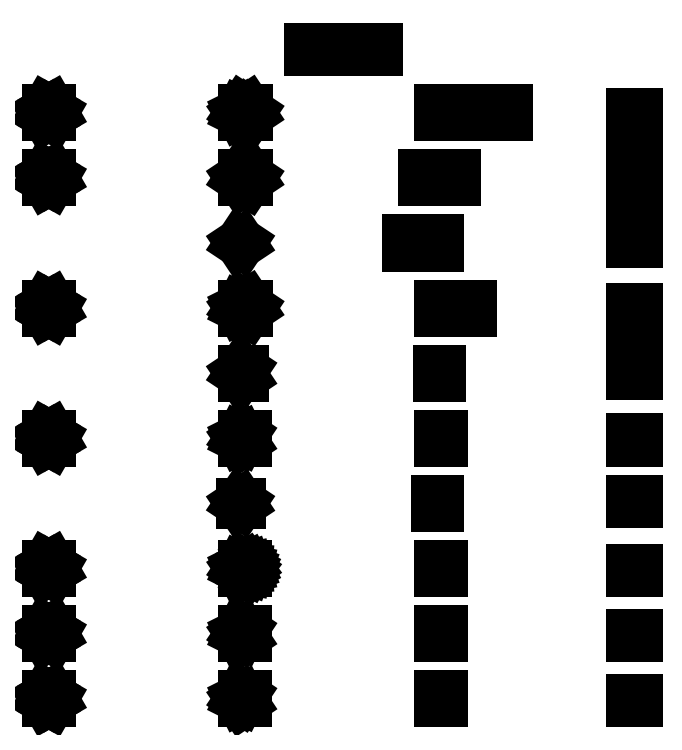
<metadata>
{"format":"dxf","ext":"dxf","renderer":"ezdxf+matplotlib","layout":"modelspace","background":"white","min_lineweight":24,"dpi":150}
</metadata>
<code>
0
SECTION
2
ENTITIES
0
LINE
8
0
10
252.5
20
500
11
200
21
500
0
LINE
8
0
10
200
20
500
11
200
21
497.3
0
LINE
8
0
10
200
20
497.3
11
252.5
21
497.3
0
LINE
8
0
10
252.5
20
497.3
11
252.5
21
500
0
LINE
8
0
10
3.173
20
450
11
1.587
21
452.7
0
LINE
8
0
10
1.587
20
452.7
11
-1.587
21
452.7
0
LINE
8
0
10
-1.587
20
452.7
11
-3.173
21
450
0
LINE
8
0
10
-3.173
20
450
11
-1.587
21
447.3
0
LINE
8
0
10
-1.587
20
447.3
11
1.587
21
447.3
0
LINE
8
0
10
1.587
20
447.3
11
3.173
21
450
0
LINE
8
0
10
154.6
20
450
11
152.8
21
452.7
0
LINE
8
0
10
152.8
20
452.7
11
149
21
452.7
0
LINE
8
0
10
149
20
452.7
11
147.4
21
450.3
0
LINE
8
0
10
147.4
20
450.3
11
147.3
21
450
0
LINE
8
0
10
147.3
20
450
11
147.4
21
449.7
0
LINE
8
0
10
147.4
20
449.7
11
149
21
447.3
0
LINE
8
0
10
149
20
447.3
11
152.8
21
447.3
0
LINE
8
0
10
152.8
20
447.3
11
154.6
21
450
0
LINE
8
0
10
352.5
20
452.7
11
300
21
452.7
0
LINE
8
0
10
300
20
452.7
11
300
21
447.3
0
LINE
8
0
10
300
20
447.3
11
352.5
21
447.3
0
LINE
8
0
10
352.5
20
447.3
11
352.5
21
452.7
0
LINE
8
0
10
452.4
20
450
11
447.6
21
450
0
LINE
8
0
10
447.6
20
450
11
447.6
21
387.5
0
LINE
8
0
10
447.6
20
387.5
11
452.4
21
387.5
0
LINE
8
0
10
452.4
20
387.5
11
452.4
21
450
0
LINE
8
0
10
3.173
20
400
11
1.587
21
402.7
0
LINE
8
0
10
1.587
20
402.7
11
-1.587
21
402.7
0
LINE
8
0
10
-1.587
20
402.7
11
-3.173
21
400
0
LINE
8
0
10
-3.173
20
400
11
-1.587
21
397.3
0
LINE
8
0
10
-1.587
20
397.3
11
1.587
21
397.3
0
LINE
8
0
10
1.587
20
397.3
11
3.173
21
400
0
LINE
8
0
10
154.6
20
400
11
152.8
21
402.7
0
LINE
8
0
10
152.8
20
402.7
11
149
21
402.7
0
LINE
8
0
10
149
20
402.7
11
147.2
21
400
0
LINE
8
0
10
147.2
20
400
11
149
21
397.3
0
LINE
8
0
10
149
20
397.3
11
152.8
21
397.3
0
LINE
8
0
10
152.8
20
397.3
11
154.6
21
400
0
LINE
8
0
10
312.5
20
402.7
11
287.5
21
402.7
0
LINE
8
0
10
287.5
20
402.7
11
287.5
21
397.3
0
LINE
8
0
10
287.5
20
397.3
11
312.5
21
397.3
0
LINE
8
0
10
312.5
20
397.3
11
312.5
21
402.7
0
LINE
8
0
10
452.4
20
375
11
447.6
21
375
0
LINE
8
0
10
447.6
20
375
11
447.6
21
350
0
LINE
8
0
10
447.6
20
350
11
452.4
21
350
0
LINE
8
0
10
452.4
20
350
11
452.4
21
375
0
LINE
8
0
10
300
20
352.7
11
275
21
352.7
0
LINE
8
0
10
275
20
352.7
11
275
21
347.3
0
LINE
8
0
10
275
20
347.3
11
300
21
347.3
0
LINE
8
0
10
300
20
347.3
11
300
21
352.7
0
LINE
8
0
10
147.4
20
350.3
11
147.2
21
350
0
LINE
8
0
10
147.2
20
350
11
147.4
21
349.7
0
LINE
8
0
10
147.4
20
349.7
11
147.4
21
350.3
0
LINE
8
0
10
3.173
20
300
11
1.587
21
302.7
0
LINE
8
0
10
1.587
20
302.7
11
-1.587
21
302.7
0
LINE
8
0
10
-1.587
20
302.7
11
-3.173
21
300
0
LINE
8
0
10
-3.173
20
300
11
-1.587
21
297.3
0
LINE
8
0
10
-1.587
20
297.3
11
1.587
21
297.3
0
LINE
8
0
10
1.587
20
297.3
11
3.173
21
300
0
LINE
8
0
10
325
20
302.7
11
300
21
302.7
0
LINE
8
0
10
300
20
302.7
11
300
21
297.3
0
LINE
8
0
10
300
20
297.3
11
325
21
297.3
0
LINE
8
0
10
325
20
297.3
11
325
21
302.7
0
LINE
8
0
10
154.6
20
300
11
152.8
21
302.7
0
LINE
8
0
10
152.8
20
302.7
11
149
21
302.7
0
LINE
8
0
10
149
20
302.7
11
147.4
21
300.3
0
LINE
8
0
10
147.4
20
300.3
11
147.3
21
300
0
LINE
8
0
10
147.3
20
300
11
147.4
21
299.7
0
LINE
8
0
10
147.4
20
299.7
11
149
21
297.3
0
LINE
8
0
10
149
20
297.3
11
152.8
21
297.3
0
LINE
8
0
10
152.8
20
297.3
11
154.6
21
300
0
LINE
8
0
10
452.4
20
300
11
447.6
21
300
0
LINE
8
0
10
447.6
20
300
11
447.6
21
275
0
LINE
8
0
10
447.6
20
275
11
452.4
21
275
0
LINE
8
0
10
452.4
20
275
11
452.4
21
300
0
LINE
8
0
10
301.2
20
252.7
11
298.8
21
252.7
0
LINE
8
0
10
298.8
20
252.7
11
298.8
21
247.3
0
LINE
8
0
10
298.8
20
247.3
11
301.2
21
247.3
0
LINE
8
0
10
301.2
20
247.3
11
301.2
21
252.7
0
LINE
8
0
10
149.9
20
252.7
11
149
21
252.7
0
LINE
8
0
10
149
20
252.7
11
147.2
21
250
0
LINE
8
0
10
147.2
20
250
11
149
21
247.3
0
LINE
8
0
10
149
20
247.3
11
149.9
21
247.3
0
LINE
8
0
10
149.9
20
247.3
11
149.9
21
252.7
0
LINE
8
0
10
452.4
20
251.2
11
447.6
21
251.2
0
LINE
8
0
10
447.6
20
251.2
11
447.6
21
248.8
0
LINE
8
0
10
447.6
20
248.8
11
452.4
21
248.8
0
LINE
8
0
10
452.4
20
248.8
11
452.4
21
251.2
0
LINE
8
0
10
3.173
20
200
11
1.587
21
202.7
0
LINE
8
0
10
1.587
20
202.7
11
-1.587
21
202.7
0
LINE
8
0
10
-1.587
20
202.7
11
-3.173
21
200
0
LINE
8
0
10
-3.173
20
200
11
-1.587
21
197.3
0
LINE
8
0
10
-1.587
20
197.3
11
1.587
21
197.3
0
LINE
8
0
10
1.587
20
197.3
11
3.173
21
200
0
LINE
8
0
10
302.5
20
202.7
11
300
21
202.7
0
LINE
8
0
10
300
20
202.7
11
300
21
197.3
0
LINE
8
0
10
300
20
197.3
11
302.5
21
197.3
0
LINE
8
0
10
302.5
20
197.3
11
302.5
21
202.7
0
LINE
8
0
10
152.4
20
202.7
11
149
21
202.7
0
LINE
8
0
10
149
20
202.7
11
147.4
21
200.3
0
LINE
8
0
10
147.4
20
200.3
11
147.3
21
200
0
LINE
8
0
10
147.3
20
200
11
147.4
21
199.7
0
LINE
8
0
10
147.4
20
199.7
11
149
21
197.3
0
LINE
8
0
10
149
20
197.3
11
152.4
21
197.3
0
LINE
8
0
10
152.4
20
197.3
11
152.4
21
202.7
0
LINE
8
0
10
452.4
20
200
11
447.6
21
200
0
LINE
8
0
10
447.6
20
200
11
447.6
21
197.5
0
LINE
8
0
10
447.6
20
197.5
11
452.4
21
197.5
0
LINE
8
0
10
452.4
20
197.5
11
452.4
21
200
0
LINE
8
0
10
300
20
152.7
11
297.5
21
152.7
0
LINE
8
0
10
297.5
20
152.7
11
297.5
21
147.3
0
LINE
8
0
10
297.5
20
147.3
11
300
21
147.3
0
LINE
8
0
10
300
20
147.3
11
300
21
152.7
0
LINE
8
0
10
452.4
20
152.5
11
447.6
21
152.5
0
LINE
8
0
10
447.6
20
152.5
11
447.6
21
150
0
LINE
8
0
10
447.6
20
150
11
452.4
21
150
0
LINE
8
0
10
452.4
20
150
11
452.4
21
152.5
0
LINE
8
0
10
147.4
20
150.3
11
147.2
21
150
0
LINE
8
0
10
147.2
20
150
11
147.4
21
149.7
0
LINE
8
0
10
147.4
20
149.7
11
147.4
21
150.3
0
LINE
8
0
10
302.5
20
102.7
11
300
21
102.7
0
LINE
8
0
10
300
20
102.7
11
300
21
97.25
0
LINE
8
0
10
300
20
97.25
11
302.5
21
97.25
0
LINE
8
0
10
302.5
20
97.25
11
302.5
21
102.7
0
LINE
8
0
10
3.173
20
100
11
1.587
21
102.7
0
LINE
8
0
10
1.587
20
102.7
11
-1.587
21
102.7
0
LINE
8
0
10
-1.587
20
102.7
11
-3.173
21
100
0
LINE
8
0
10
-3.173
20
100
11
-1.587
21
97.25
0
LINE
8
0
10
-1.587
20
97.25
11
1.587
21
97.25
0
LINE
8
0
10
1.587
20
97.25
11
3.173
21
100
0
LINE
8
0
10
152.4
20
99.22
11
152.4
21
99.28
0
LINE
8
0
10
152.4
20
99.28
11
152.5
21
99.45
0
LINE
8
0
10
152.5
20
99.45
11
152.6
21
99.63
0
LINE
8
0
10
152.6
20
99.63
11
152.6
21
99.81
0
LINE
8
0
10
152.6
20
99.81
11
152.7
21
100
0
LINE
8
0
10
152.7
20
100
11
152.6
21
100.2
0
LINE
8
0
10
152.6
20
100.2
11
152.6
21
100.4
0
LINE
8
0
10
152.6
20
100.4
11
152.5
21
100.6
0
LINE
8
0
10
152.5
20
100.6
11
152.4
21
100.7
0
LINE
8
0
10
152.4
20
100.7
11
152.4
21
100.8
0
LINE
8
0
10
152.4
20
100.8
11
152.4
21
102.7
0
LINE
8
0
10
152.4
20
102.7
11
149
21
102.7
0
LINE
8
0
10
149
20
102.7
11
147.4
21
100.3
0
LINE
8
0
10
147.4
20
100.3
11
147.3
21
100
0
LINE
8
0
10
147.3
20
100
11
147.4
21
99.7
0
LINE
8
0
10
147.4
20
99.7
11
149
21
97.25
0
LINE
8
0
10
149
20
97.25
11
152.4
21
97.25
0
LINE
8
0
10
152.4
20
97.25
11
152.4
21
99.22
0
LINE
8
0
10
452.4
20
100
11
447.6
21
100
0
LINE
8
0
10
447.6
20
100
11
447.6
21
97.5
0
LINE
8
0
10
447.6
20
97.5
11
452.4
21
97.5
0
LINE
8
0
10
452.4
20
97.5
11
452.4
21
100
0
LINE
8
0
10
302.5
20
52.75
11
300
21
52.75
0
LINE
8
0
10
300
20
52.75
11
300
21
47.25
0
LINE
8
0
10
300
20
47.25
11
302.5
21
47.25
0
LINE
8
0
10
302.5
20
47.25
11
302.5
21
52.75
0
LINE
8
0
10
3.173
20
50
11
1.587
21
52.75
0
LINE
8
0
10
1.587
20
52.75
11
-1.587
21
52.75
0
LINE
8
0
10
-1.587
20
52.75
11
-3.173
21
50
0
LINE
8
0
10
-3.173
20
50
11
-1.587
21
47.25
0
LINE
8
0
10
-1.587
20
47.25
11
1.587
21
47.25
0
LINE
8
0
10
1.587
20
47.25
11
3.173
21
50
0
LINE
8
0
10
152.4
20
52.75
11
149
21
52.75
0
LINE
8
0
10
149
20
52.75
11
147.4
21
50.3
0
LINE
8
0
10
147.4
20
50.3
11
147.3
21
50
0
LINE
8
0
10
147.3
20
50
11
147.4
21
49.7
0
LINE
8
0
10
147.4
20
49.7
11
149
21
47.25
0
LINE
8
0
10
149
20
47.25
11
152.4
21
47.25
0
LINE
8
0
10
152.4
20
47.25
11
152.4
21
52.75
0
LINE
8
0
10
452.4
20
50
11
447.6
21
50
0
LINE
8
0
10
447.6
20
50
11
447.6
21
47.5
0
LINE
8
0
10
447.6
20
47.5
11
452.4
21
47.5
0
LINE
8
0
10
452.4
20
47.5
11
452.4
21
50
0
LINE
8
0
10
302.5
20
2.748
11
300
21
2.748
0
LINE
8
0
10
300
20
2.748
11
300
21
-2.748
0
LINE
8
0
10
300
20
-2.748
11
302.5
21
-2.748
0
LINE
8
0
10
302.5
20
-2.748
11
302.5
21
2.748
0
LINE
8
0
10
3.173
20
0
11
1.587
21
2.748
0
LINE
8
0
10
1.587
20
2.748
11
-1.587
21
2.748
0
LINE
8
0
10
-1.587
20
2.748
11
-3.173
21
0
0
LINE
8
0
10
-3.173
20
0
11
-1.587
21
-2.748
0
LINE
8
0
10
-1.587
20
-2.748
11
1.587
21
-2.748
0
LINE
8
0
10
1.587
20
-2.748
11
3.173
21
0
0
LINE
8
0
10
152.4
20
2.748
11
149
21
2.748
0
LINE
8
0
10
149
20
2.748
11
147.4
21
0.3005
0
LINE
8
0
10
147.4
20
0.3005
11
147.3
21
0
0
LINE
8
0
10
147.3
20
0
11
147.4
21
-0.3005
0
LINE
8
0
10
147.4
20
-0.3005
11
149
21
-2.748
0
LINE
8
0
10
149
20
-2.748
11
152.4
21
-2.748
0
LINE
8
0
10
152.4
20
-2.748
11
152.4
21
2.748
0
LINE
8
0
10
452.4
20
0
11
447.6
21
0
0
LINE
8
0
10
447.6
20
0
11
447.6
21
-2.5
0
LINE
8
0
10
447.6
20
-2.5
11
452.4
21
-2.5
0
LINE
8
0
10
452.4
20
-2.5
11
452.4
21
0
0
ENDSEC
0
EOF

</code>
